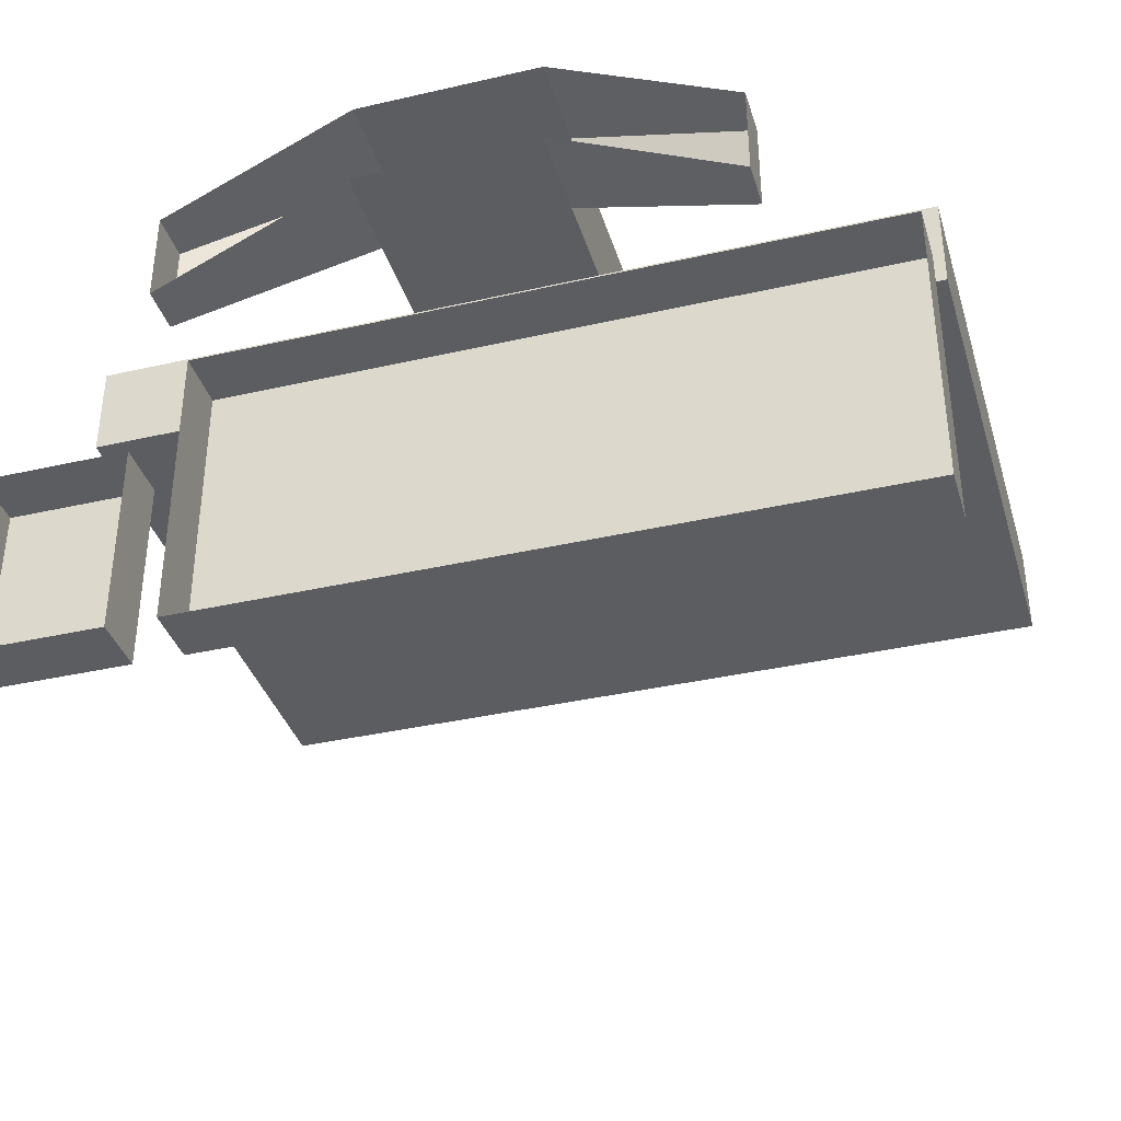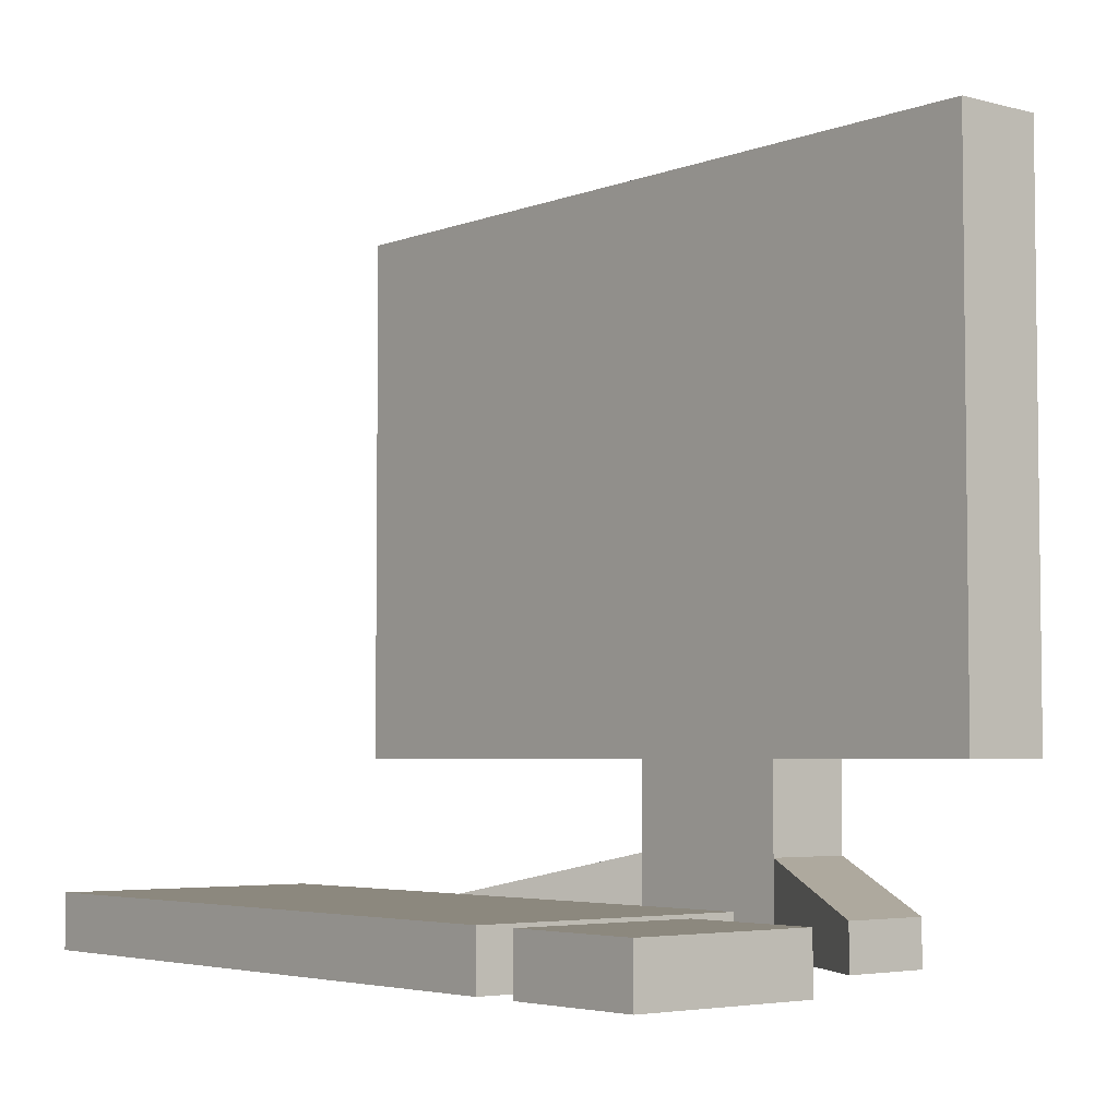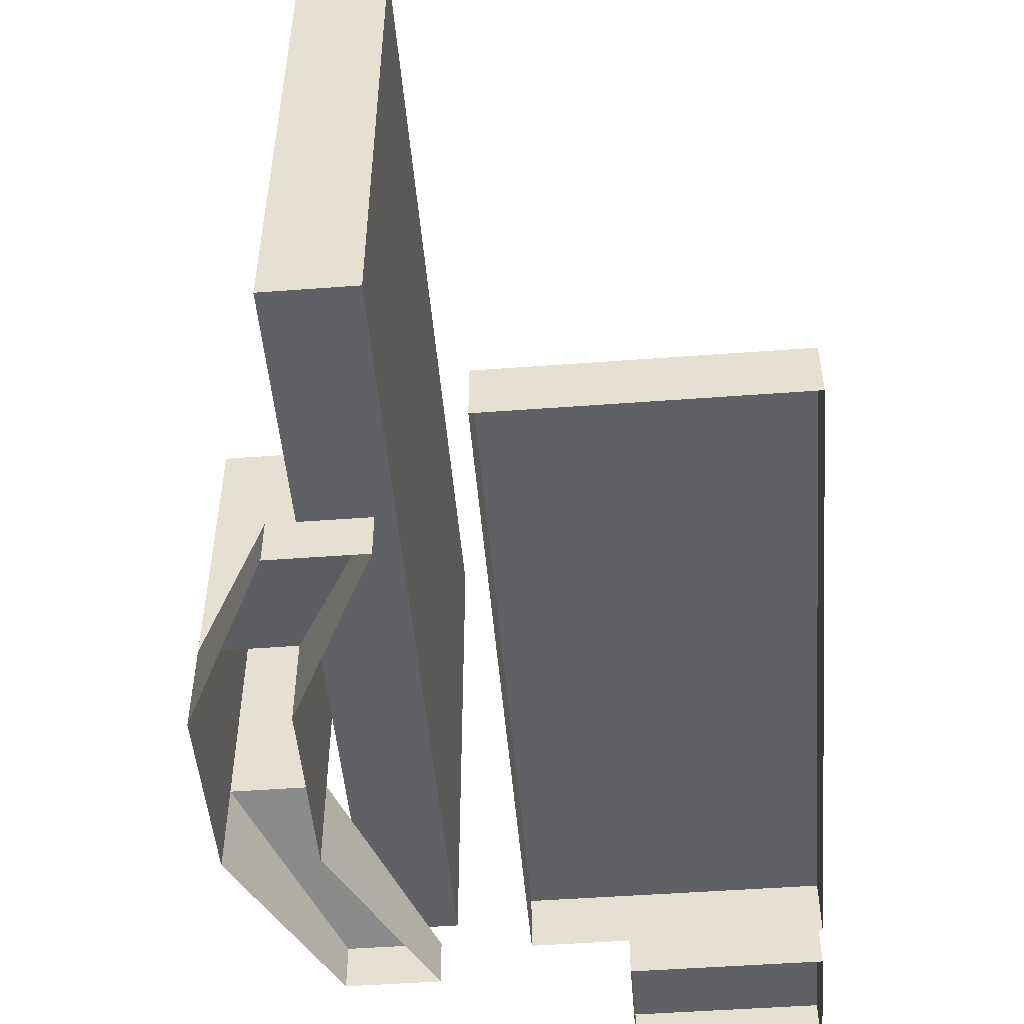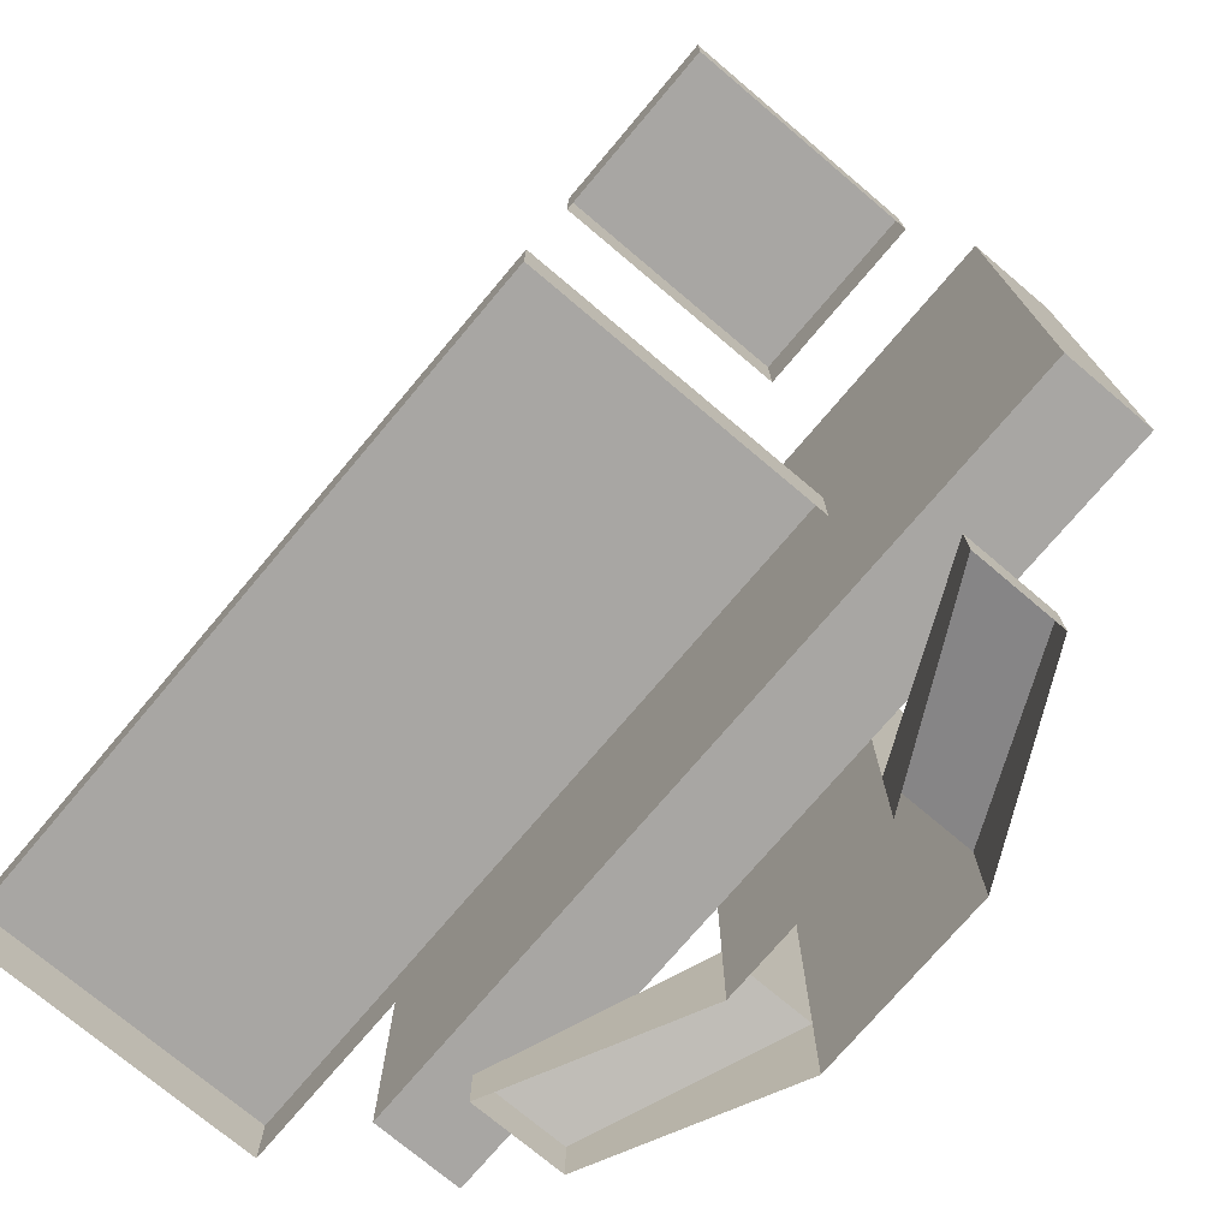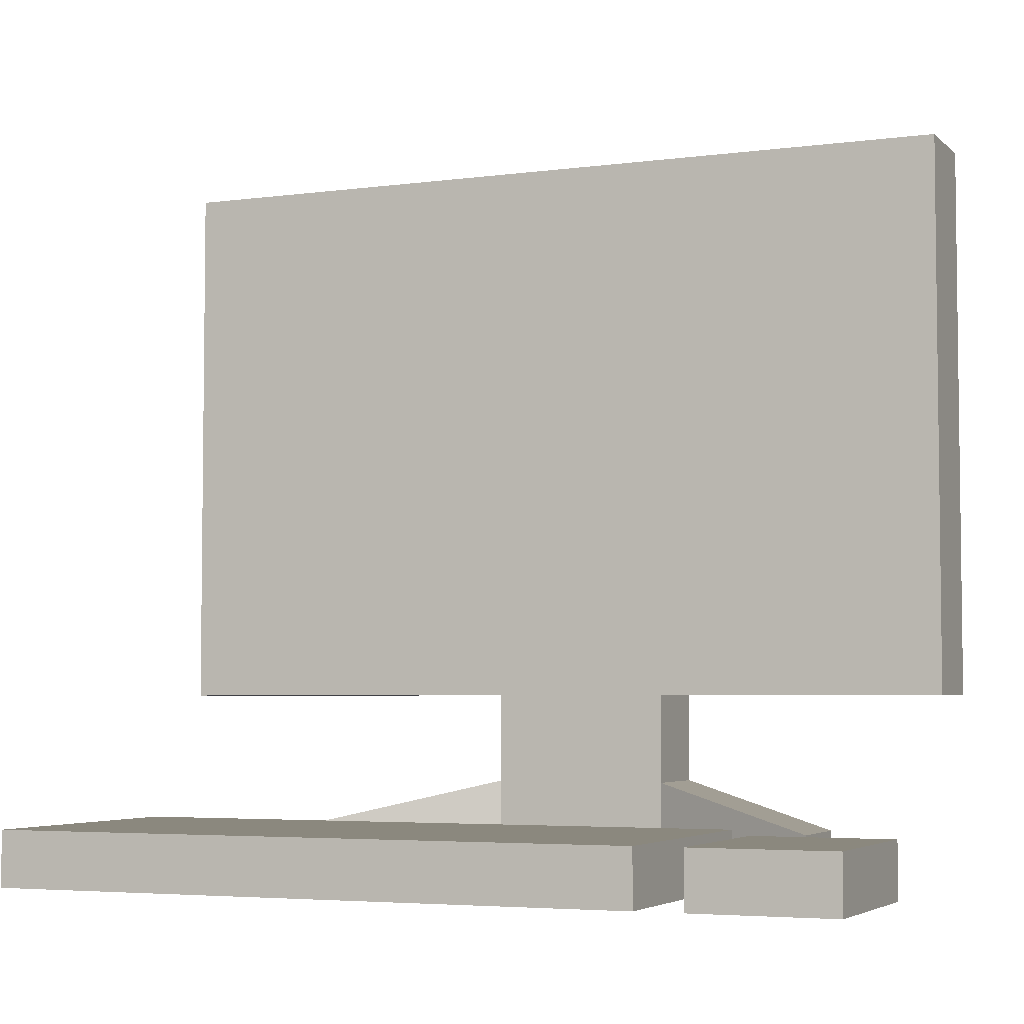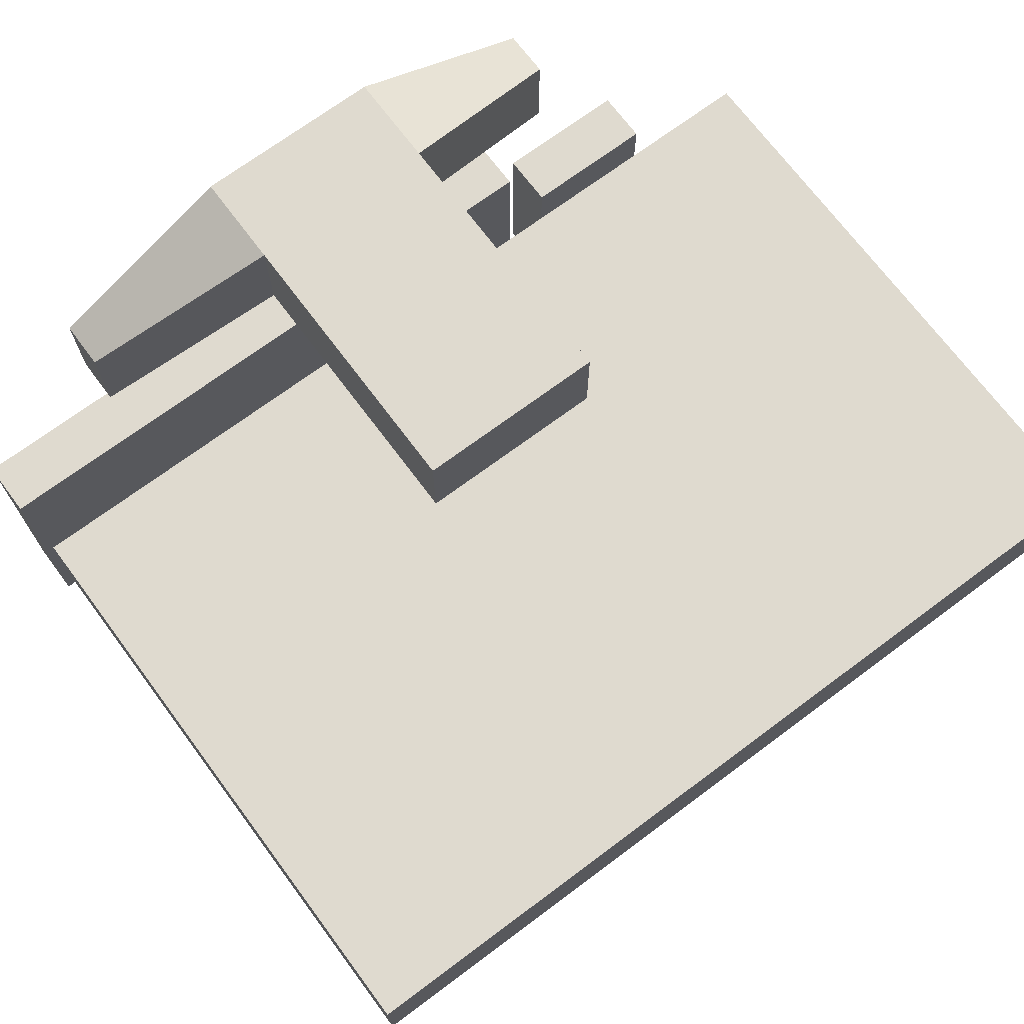
<metadata>
{"format":"obj","ext":"obj","renderer":"f3d","projection":"perspective","resolution":1024,"background":"white","views":[{"elev":-37.2,"azim":16.4,"up":"+Z"},{"elev":-4.4,"azim":-129.9,"up":"+Y"},{"elev":-49.7,"azim":94.7,"up":"+Y"},{"elev":-74.3,"azim":-130.2,"up":"+Y"},{"elev":-4.5,"azim":-156.8,"up":"+Y"},{"elev":70.9,"azim":143.3,"up":"+Z"}]}
</metadata>
<code>
o Cube.001
v 0.45 -0.3 0.2
v -0.45 -0.3 0.2
v -0.45 -0.3 0.1
v 0.45 -0.3 0.1
v -0.45 0.3 0.2
v -0.45 0.3 0.1
v 0.45 0.3 0.2
v 0.45 0.3 0.1
v 0.45 -0.5 -0.3
v 0.45 -0.44 -0.3
v 0.45 -0.44 0
v 0.45 -0.5 0
v -0.25 -0.44 -0
v -0.25 -0.5 -0
v -0.25 -0.44 -0.3
v -0.25 -0.5 -0.3
v -0.3 -0.5 -0.3
v -0.3 -0.44 -0.3
v -0.3 -0.44 -0.1
v -0.3 -0.5 -0.1
v -0.45 -0.44 -0.1
v -0.45 -0.5 -0.1
v -0.45 -0.44 -0.3
v -0.45 -0.5 -0.3
v 0.1 -0.4 0.2
v 0.1 -0.1 0.2
v 0.1 -0.1 0.3
v 0.1 -0.4 0.3
v -0.1 -0.1 0.3
v -0.1 -0.4 0.3
v -0.1 -0.1 0.2
v -0.1 -0.4 0.2
v -0.1 -0.5 0.3
v 0.1 -0.5 0.3
v 0.3 -0.5 0.2
v 0.3 -0.45 0.2
v -0.1 -0.5 0.2
v -0.3 -0.5 0.1
v -0.3 -0.45 0.1
v 0.1 -0.5 0.2
v -0.3 -0.45 0.2
v -0.3 -0.5 0.2
v 0.3 -0.45 0.1
v 0.3 -0.5 0.1
f 1 2 3 4
f 2 5 6 3
f 1 7 5 2
f 4 8 7 1
f 5 7 8 6
f 9 10 11 12
f 12 11 13 14
f 14 13 15 16
f 16 15 10 9
f 13 11 10 15
f 17 18 19 20
f 20 19 21 22
f 22 21 23 24
f 24 23 18 17
f 21 19 18 23
f 25 26 27 28
f 28 27 29 30
f 30 29 31 32
f 32 31 26 25
f 28 30 33 34
f 29 27 26 31
f 28 34 35 36
f 32 37 38 39
f 32 25 40 37
f 41 39 38 42
f 30 32 39 41
f 33 30 41 42
f 43 36 35 44
f 25 28 36 43
f 40 25 43 44
f 3 6 8 4

</code>
